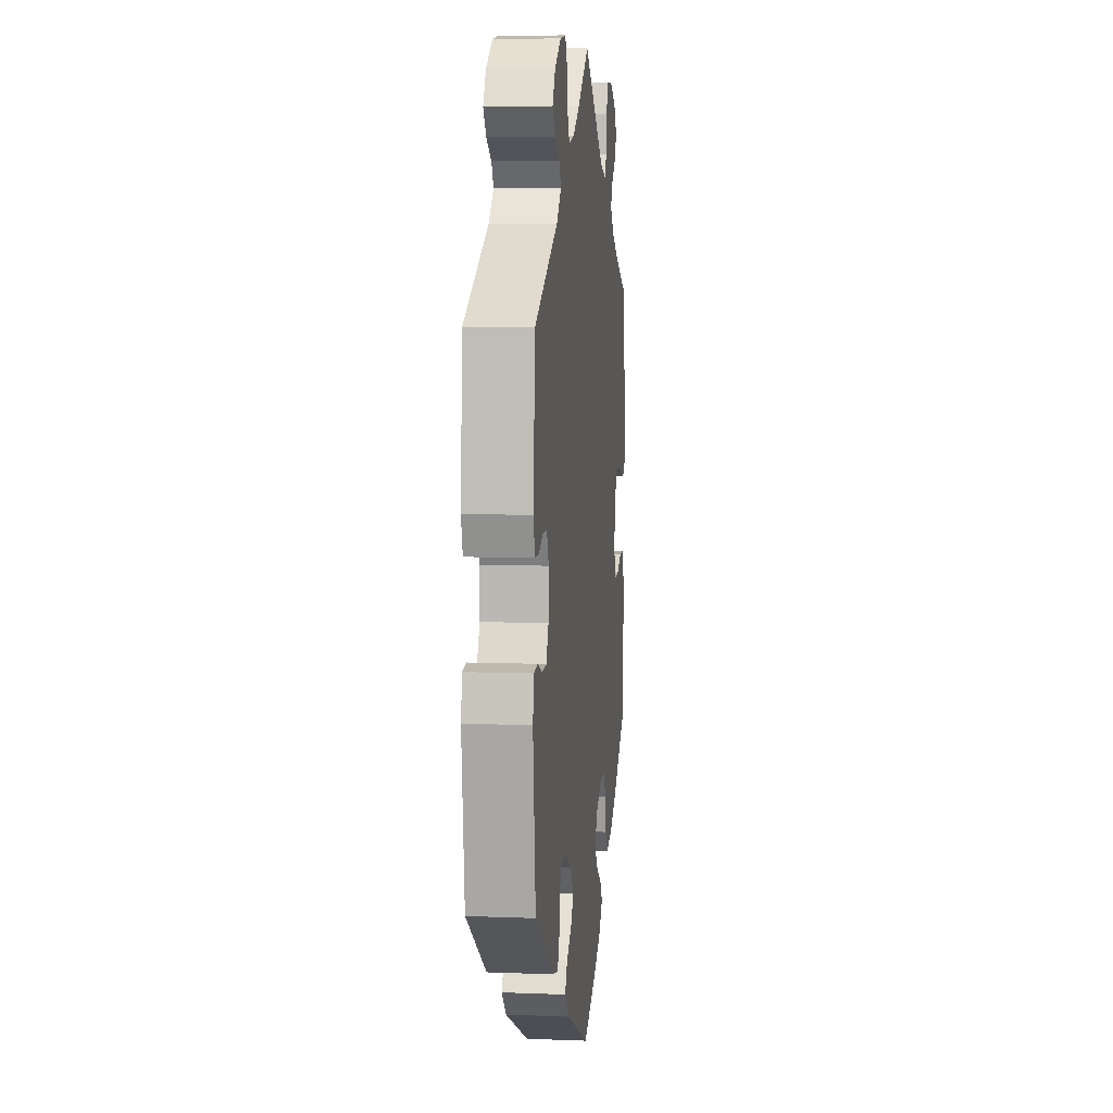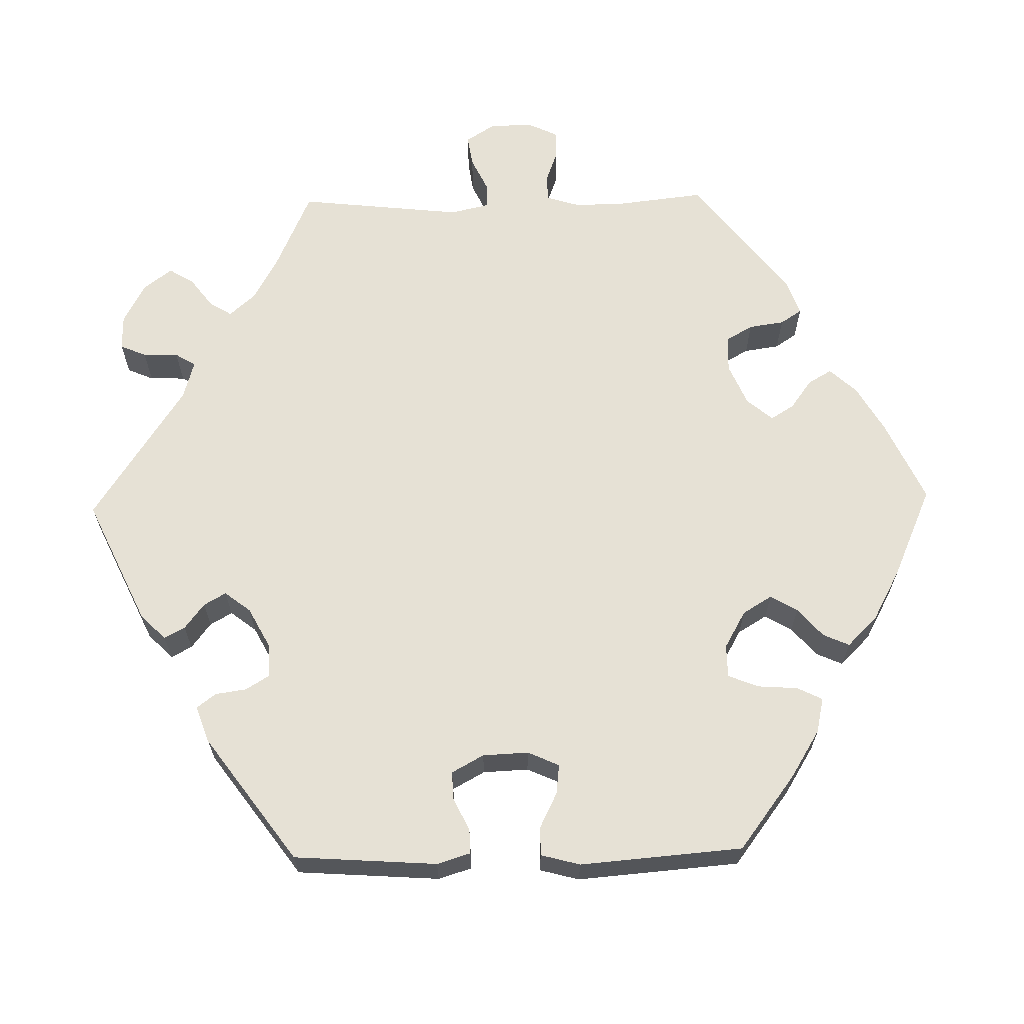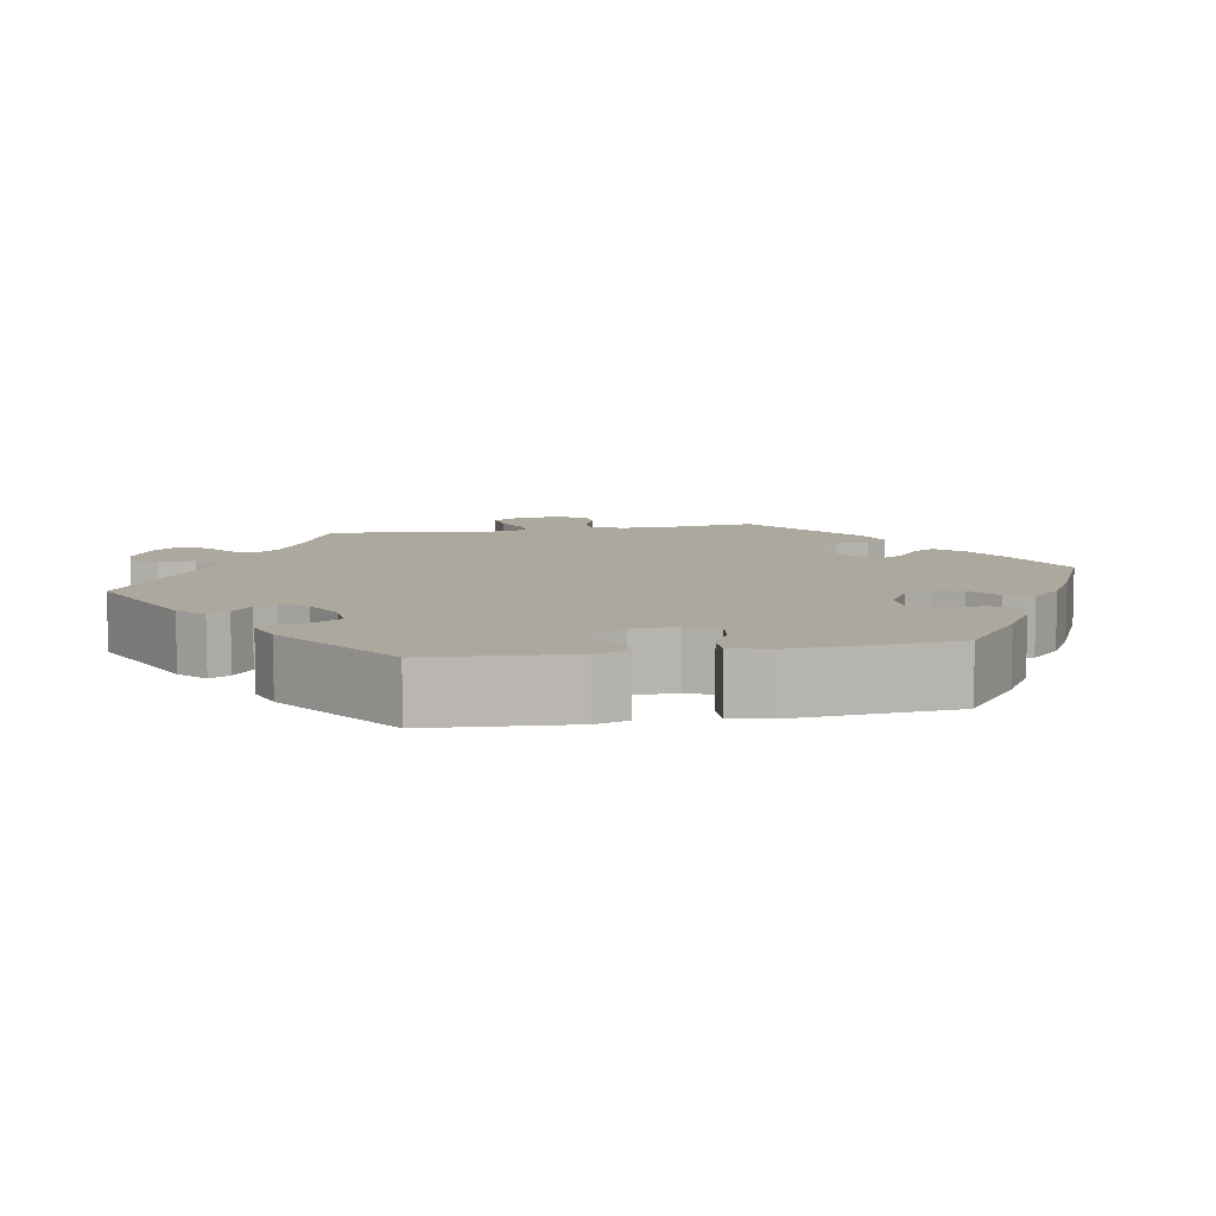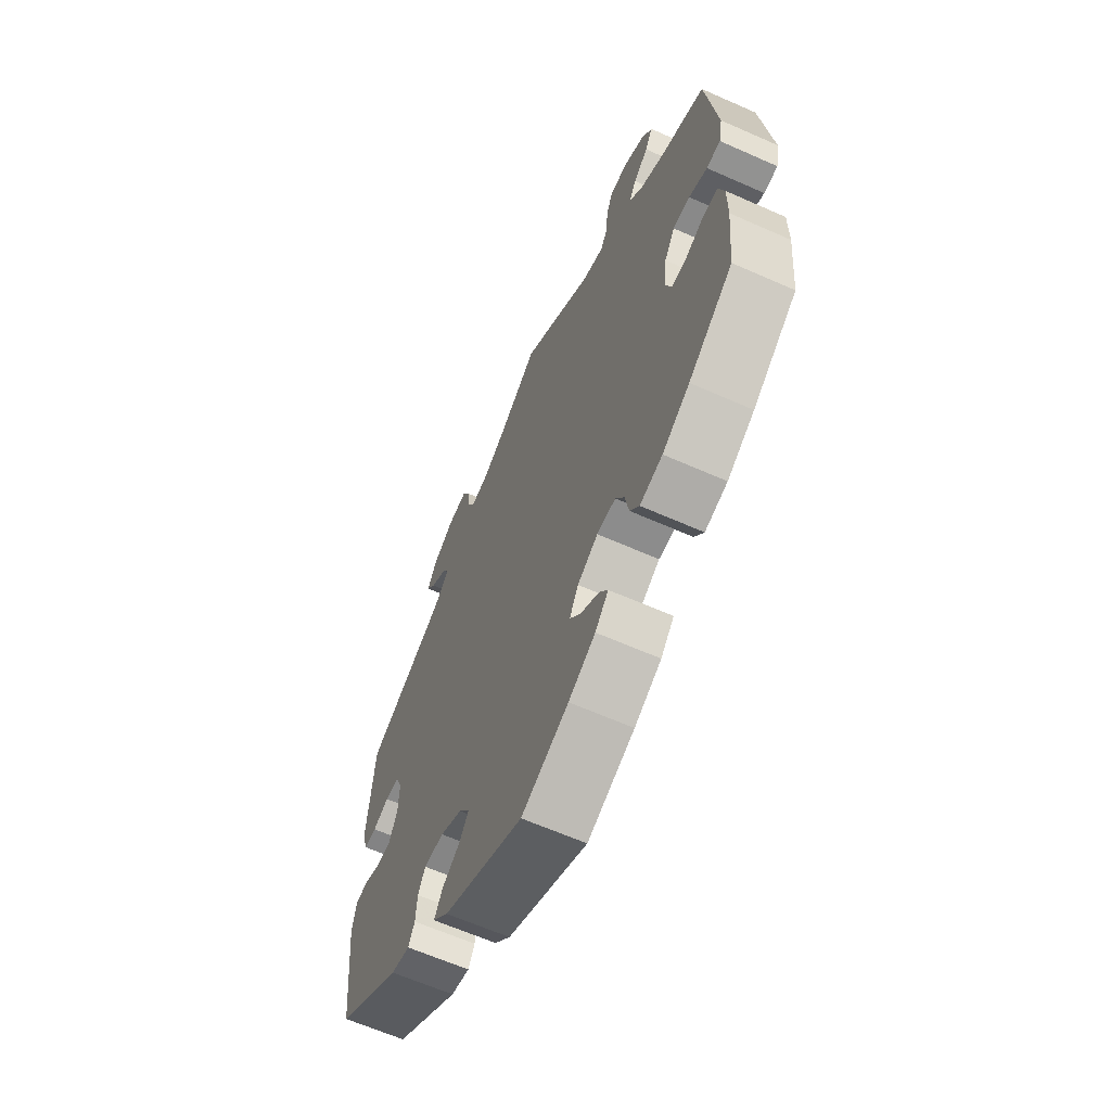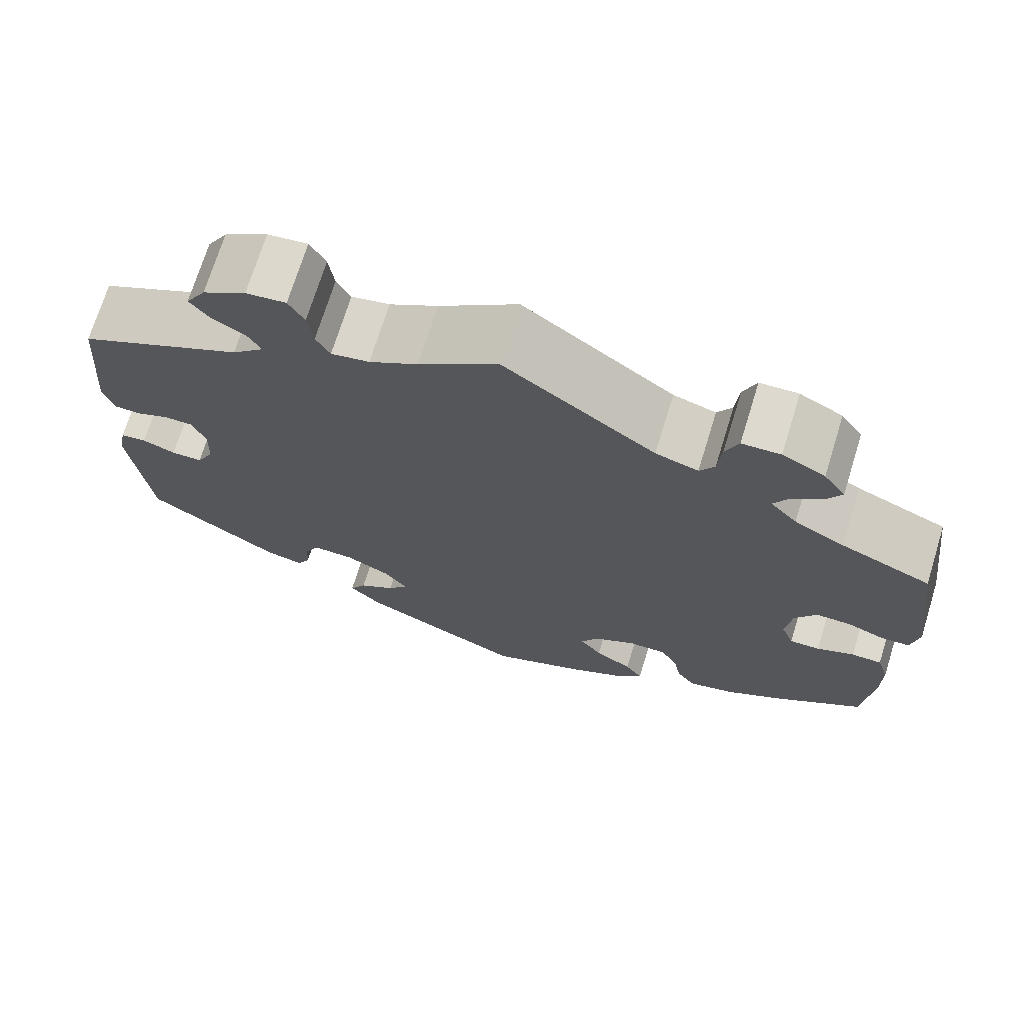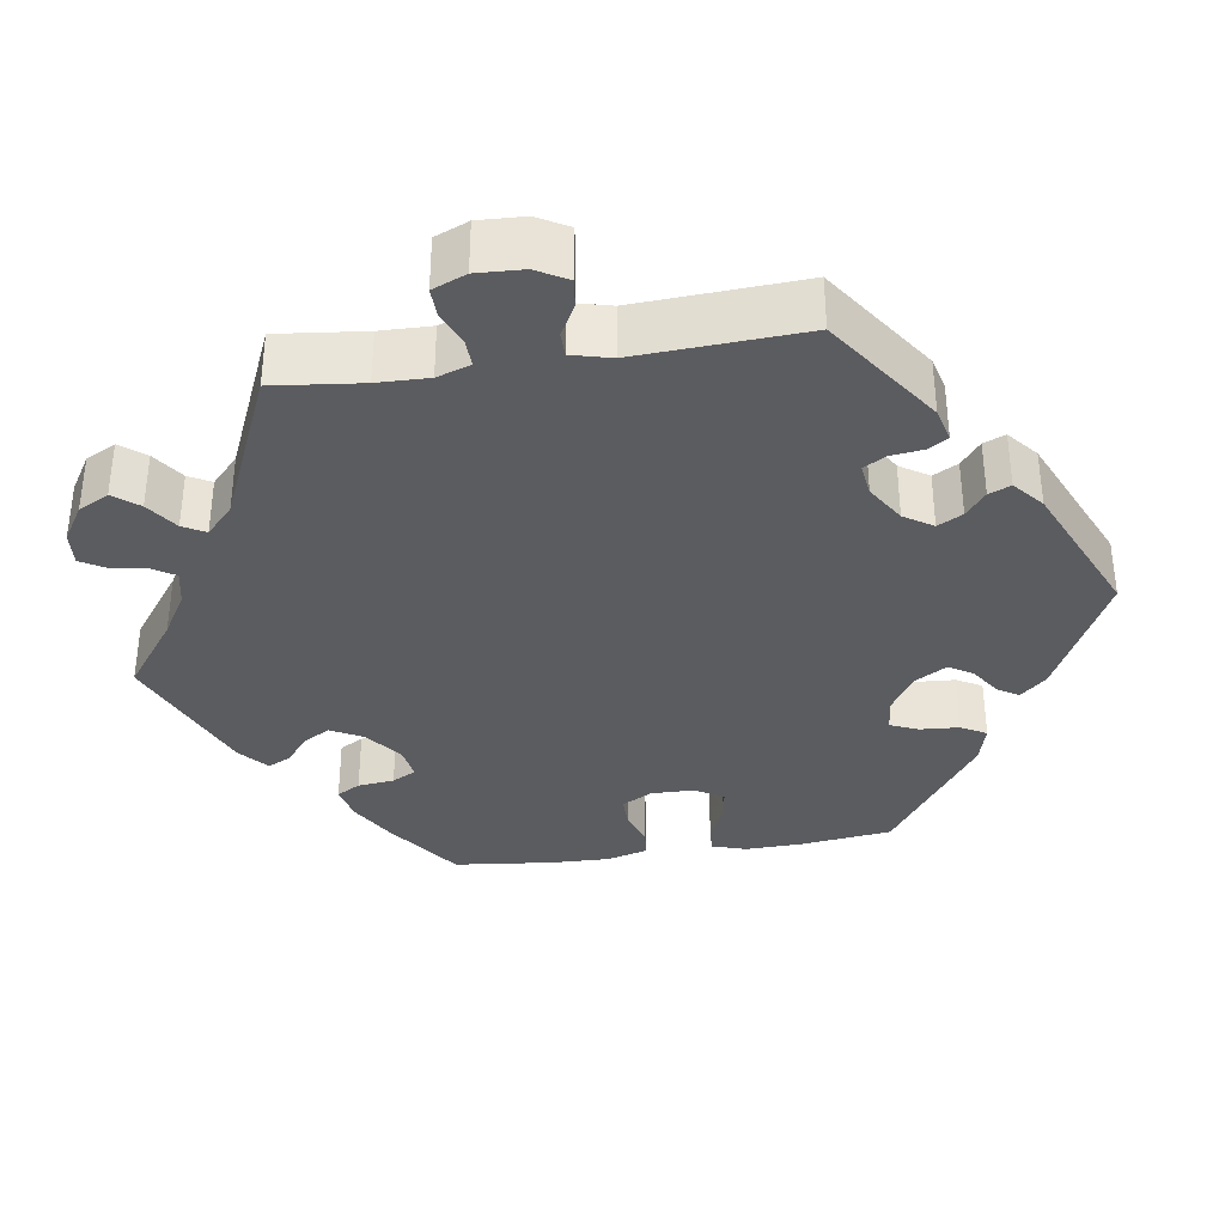
<metadata>
{"format":"obj","ext":"obj","renderer":"f3d","projection":"perspective","resolution":1024,"background":"white","views":[{"elev":7.8,"azim":96.3,"up":"+Z"},{"elev":64.7,"azim":148.8,"up":"+Y"},{"elev":8.7,"azim":140.0,"up":"+Y"},{"elev":-63.0,"azim":-114.2,"up":"+Z"},{"elev":71.6,"azim":-162.8,"up":"+Z"},{"elev":-35.0,"azim":38.6,"up":"+Y"}]}
</metadata>
<code>
v 0.347 0.07 -0.392
v 0.303 0.07 -0.402
v 0.288 0.07 -0.374
v 0.285 0.07 -0.328
v 0.268 0.07 -0.296
v 0.221 0.07 -0.297
v 0.169 0.07 -0.324
v 0.143 0.07 -0.36
v 0.166 0.07 -0.391
v 0.208 0.07 -0.419
v 0.227 0.07 -0.451
v 0.19 0.07 -0.488
v 0 0.07 -0.578
v -0.111 0.07 -0.531
v -0.174 0.07 -0.497
v -0.205 0.07 -0.463
v -0.185 0.07 -0.433
v -0.142 0.07 -0.404
v -0.116 0.07 -0.371
v -0.137 0.07 -0.334
v -0.185 0.07 -0.306
v -0.229 0.07 -0.305
v -0.249 0.07 -0.34
v -0.258 0.07 -0.388
v -0.28 0.07 -0.418
v -0.333 0.07 -0.404
v -0.397 0.07 -0.365
v -0.501 0.07 -0.289
v -0.512 0.07 -0.173
v -0.512 0.07 -0.104
v -0.498 0.07 -0.059
v -0.463 0.07 -0.059
v -0.42 0.07 -0.078
v -0.385 0.07 -0.079
v -0.37 0.07 -0.039
v -0.377 0.07 0.02
v -0.402 0.07 0.06
v -0.442 0.07 0.06
v -0.485 0.07 0.043
v -0.518 0.07 0.045
v -0.527 0.07 0.093
v -0.501 0.07 0.289
v -0.397 0.07 0.334
v -0.339 0.07 0.366
v -0.308 0.07 0.4
v -0.324 0.07 0.43
v -0.359 0.07 0.459
v -0.377 0.07 0.491
v -0.352 0.07 0.527
v -0.303 0.07 0.553
v -0.259 0.07 0.551
v -0.244 0.07 0.513
v -0.24 0.07 0.464
v -0.223 0.07 0.436
v -0.174 0.07 0.451
v -0.001 0.07 0.578
v 0.09 0.07 0.511
v 0.146 0.07 0.477
v 0.19 0.07 0.468
v 0.206 0.07 0.498
v 0.212 0.07 0.545
v 0.23 0.07 0.578
v 0.276 0.07 0.572
v 0.326 0.07 0.54
v 0.349 0.07 0.501
v 0.327 0.07 0.472
v 0.288 0.07 0.448
v 0.273 0.07 0.421
v 0.31 0.07 0.385
v 0.5 0.07 0.289
v 0.515 0.07 0.111
v 0.503 0.07 0.068
v 0.473 0.07 0.067
v 0.435 0.07 0.083
v 0.402 0.07 0.083
v 0.386 0.07 0.044
v 0.388 0.07 -0.014
v 0.408 0.07 -0.053
v 0.444 0.07 -0.054
v 0.482 0.07 -0.039
v 0.512 0.07 -0.043
v 0.521 0.07 -0.092
v 0.5 0.07 -0.289
v 0.347 0 -0.392
v 0.303 0 -0.402
v 0.288 0 -0.374
v 0.285 0 -0.328
v 0.268 0 -0.296
v 0.221 0 -0.297
v 0.169 0 -0.324
v 0.143 0 -0.36
v 0.166 0 -0.391
v 0.208 0 -0.419
v 0.227 0 -0.451
v 0.19 0 -0.488
v 0 0 -0.578
v -0.111 0 -0.531
v -0.174 0 -0.497
v -0.205 0 -0.463
v -0.185 0 -0.433
v -0.142 0 -0.404
v -0.116 0 -0.371
v -0.137 0 -0.334
v -0.185 0 -0.306
v -0.229 0 -0.305
v -0.249 0 -0.34
v -0.258 0 -0.388
v -0.28 0 -0.418
v -0.333 0 -0.404
v -0.397 0 -0.365
v -0.501 0 -0.289
v -0.512 0 -0.173
v -0.512 0 -0.104
v -0.498 0 -0.059
v -0.463 0 -0.059
v -0.42 0 -0.078
v -0.385 0 -0.079
v -0.37 0 -0.039
v -0.377 0 0.02
v -0.402 0 0.06
v -0.442 0 0.06
v -0.485 0 0.043
v -0.518 0 0.045
v -0.527 0 0.093
v -0.501 0 0.289
v -0.397 0 0.334
v -0.339 0 0.366
v -0.308 0 0.4
v -0.324 0 0.43
v -0.359 0 0.459
v -0.377 0 0.491
v -0.352 0 0.527
v -0.303 0 0.553
v -0.259 0 0.551
v -0.244 0 0.513
v -0.24 0 0.464
v -0.223 0 0.436
v -0.174 0 0.451
v -0.001 0 0.578
v 0.09 0 0.511
v 0.146 0 0.477
v 0.19 0 0.468
v 0.206 0 0.498
v 0.212 0 0.545
v 0.23 0 0.578
v 0.276 0 0.572
v 0.326 0 0.54
v 0.349 0 0.501
v 0.327 0 0.472
v 0.288 0 0.448
v 0.273 0 0.421
v 0.31 0 0.385
v 0.5 0 0.289
v 0.515 0 0.111
v 0.503 0 0.068
v 0.473 0 0.067
v 0.435 0 0.083
v 0.402 0 0.083
v 0.386 0 0.044
v 0.388 0 -0.014
v 0.408 0 -0.053
v 0.444 0 -0.054
v 0.482 0 -0.039
v 0.512 0 -0.043
v 0.521 0 -0.092
v 0.5 0 -0.289
f 79 80 81 82
f 78 79 82 83
f 77 78 83 1
f 71 72 73 74
f 69 70 71 74
f 68 69 74 75
f 64 65 66 67
f 64 67 68
f 63 64 68
f 60 61 62 63
f 59 60 63 68
f 58 59 68 75
f 55 56 57
f 54 55 57 58
f 50 51 52 53
f 50 53 54
f 49 50 54
f 46 47 48 49
f 45 46 49 54
f 44 45 54 58
f 40 41 42 43
f 38 39 40 43
f 37 38 43 44
f 36 37 44 58
f 30 31 32 33
f 30 33 34
f 29 30 34
f 28 29 34
f 27 28 34
f 26 27 34 35
f 23 24 25 26
f 22 23 26 35
f 15 16 17 18
f 15 18 19
f 14 15 19
f 13 14 19
f 12 13 19
f 9 10 11 12
f 8 9 12 19
f 7 8 19 20
f 1 2 3 4
f 76 77 1 4
f 36 58 75 76
f 21 22 35 36
f 6 7 20 21
f 6 21 36 76
f 76 4 5
f 5 6 76
f 165 164 163 162
f 166 165 162 161
f 84 166 161 160
f 157 156 155 154
f 157 154 153 152
f 158 157 152 151
f 150 149 148 147
f 151 150 147
f 151 147 146
f 146 145 144 143
f 151 146 143 142
f 158 151 142 141
f 140 139 138
f 141 140 138 137
f 136 135 134 133
f 137 136 133
f 137 133 132
f 132 131 130 129
f 137 132 129 128
f 141 137 128 127
f 126 125 124 123
f 126 123 122 121
f 127 126 121 120
f 141 127 120 119
f 116 115 114 113
f 117 116 113
f 117 113 112
f 117 112 111
f 117 111 110
f 118 117 110 109
f 109 108 107 106
f 118 109 106 105
f 101 100 99 98
f 102 101 98
f 102 98 97
f 102 97 96
f 102 96 95
f 95 94 93 92
f 102 95 92 91
f 103 102 91 90
f 87 86 85 84
f 87 84 160 159
f 159 158 141 119
f 119 118 105 104
f 104 103 90 89
f 159 119 104 89
f 88 87 159
f 159 89 88
f 1 84 85 2
f 2 85 86 3
f 3 86 87 4
f 4 87 88 5
f 5 88 89 6
f 6 89 90 7
f 7 90 91 8
f 8 91 92 9
f 9 92 93 10
f 10 93 94 11
f 11 94 95 12
f 12 95 96 13
f 13 96 97 14
f 14 97 98 15
f 15 98 99 16
f 16 99 100 17
f 17 100 101 18
f 18 101 102 19
f 19 102 103 20
f 20 103 104 21
f 21 104 105 22
f 22 105 106 23
f 23 106 107 24
f 24 107 108 25
f 25 108 109 26
f 26 109 110 27
f 27 110 111 28
f 28 111 112 29
f 29 112 113 30
f 30 113 114 31
f 31 114 115 32
f 32 115 116 33
f 33 116 117 34
f 34 117 118 35
f 35 118 119 36
f 36 119 120 37
f 37 120 121 38
f 38 121 122 39
f 39 122 123 40
f 40 123 124 41
f 41 124 125 42
f 42 125 126 43
f 43 126 127 44
f 44 127 128 45
f 45 128 129 46
f 46 129 130 47
f 47 130 131 48
f 48 131 132 49
f 49 132 133 50
f 50 133 134 51
f 51 134 135 52
f 52 135 136 53
f 53 136 137 54
f 54 137 138 55
f 55 138 139 56
f 56 139 140 57
f 57 140 141 58
f 58 141 142 59
f 59 142 143 60
f 60 143 144 61
f 61 144 145 62
f 62 145 146 63
f 63 146 147 64
f 64 147 148 65
f 65 148 149 66
f 66 149 150 67
f 67 150 151 68
f 68 151 152 69
f 69 152 153 70
f 70 153 154 71
f 71 154 155 72
f 72 155 156 73
f 73 156 157 74
f 74 157 158 75
f 75 158 159 76
f 76 159 160 77
f 77 160 161 78
f 78 161 162 79
f 79 162 163 80
f 80 163 164 81
f 81 164 165 82
f 82 165 166 83
f 83 166 84 1

</code>
